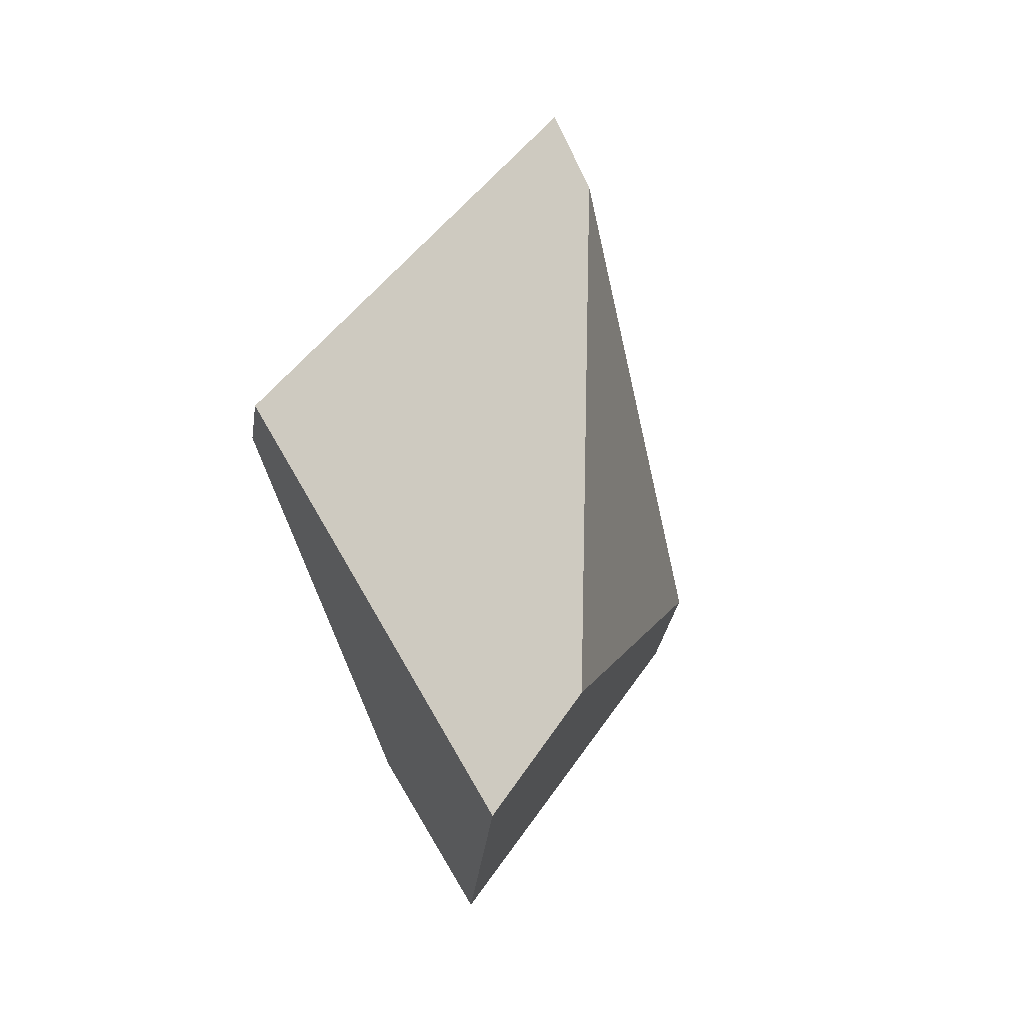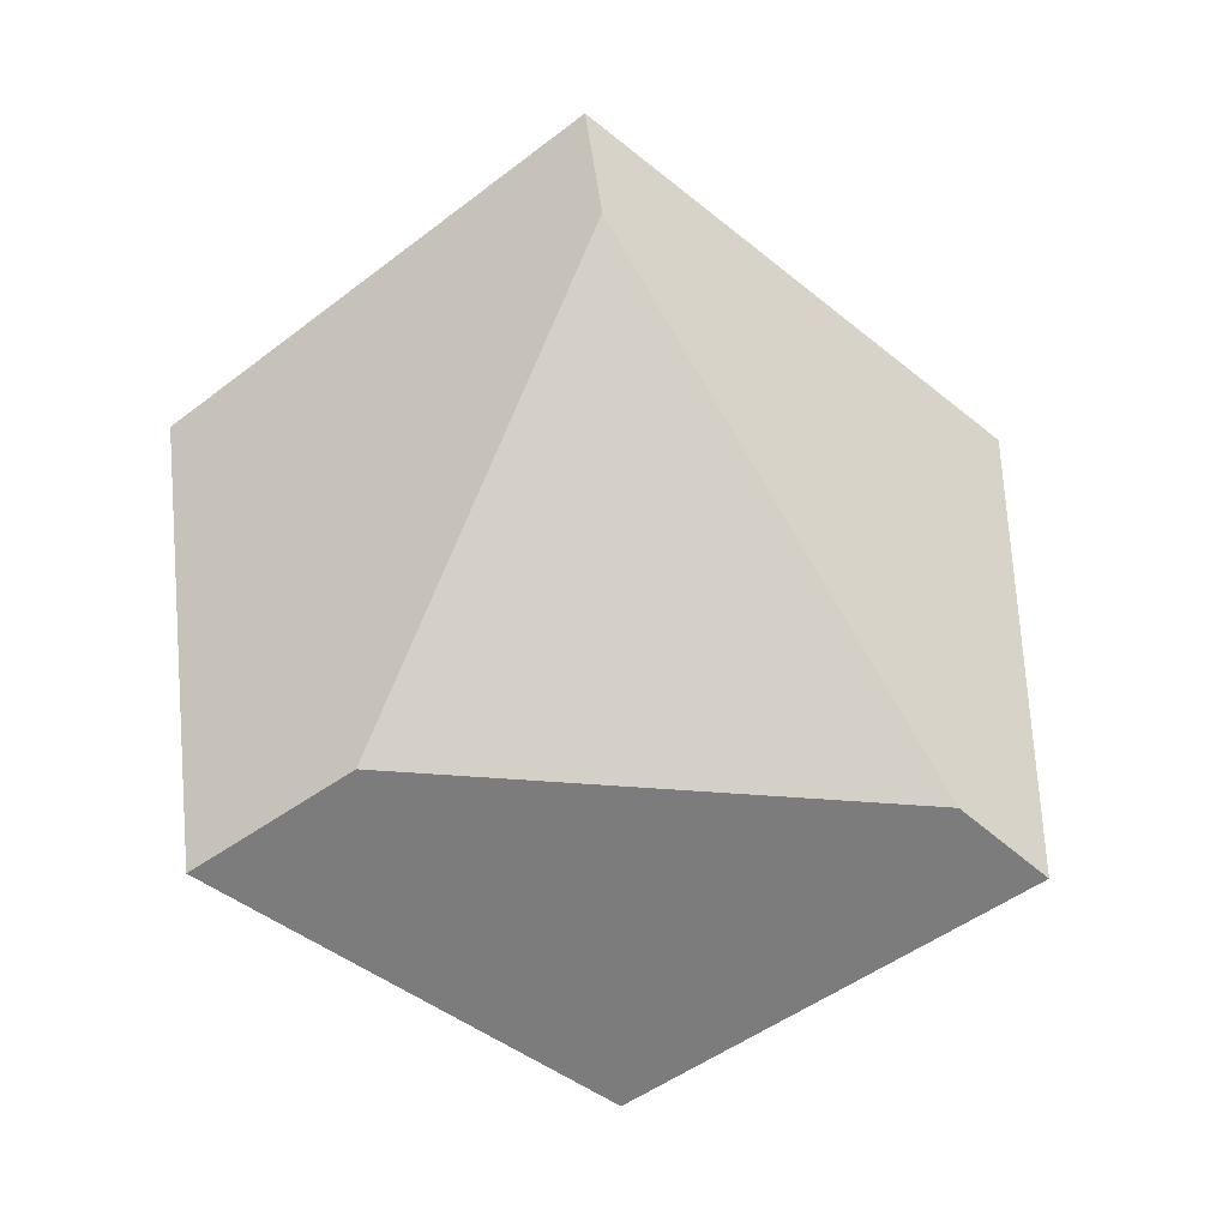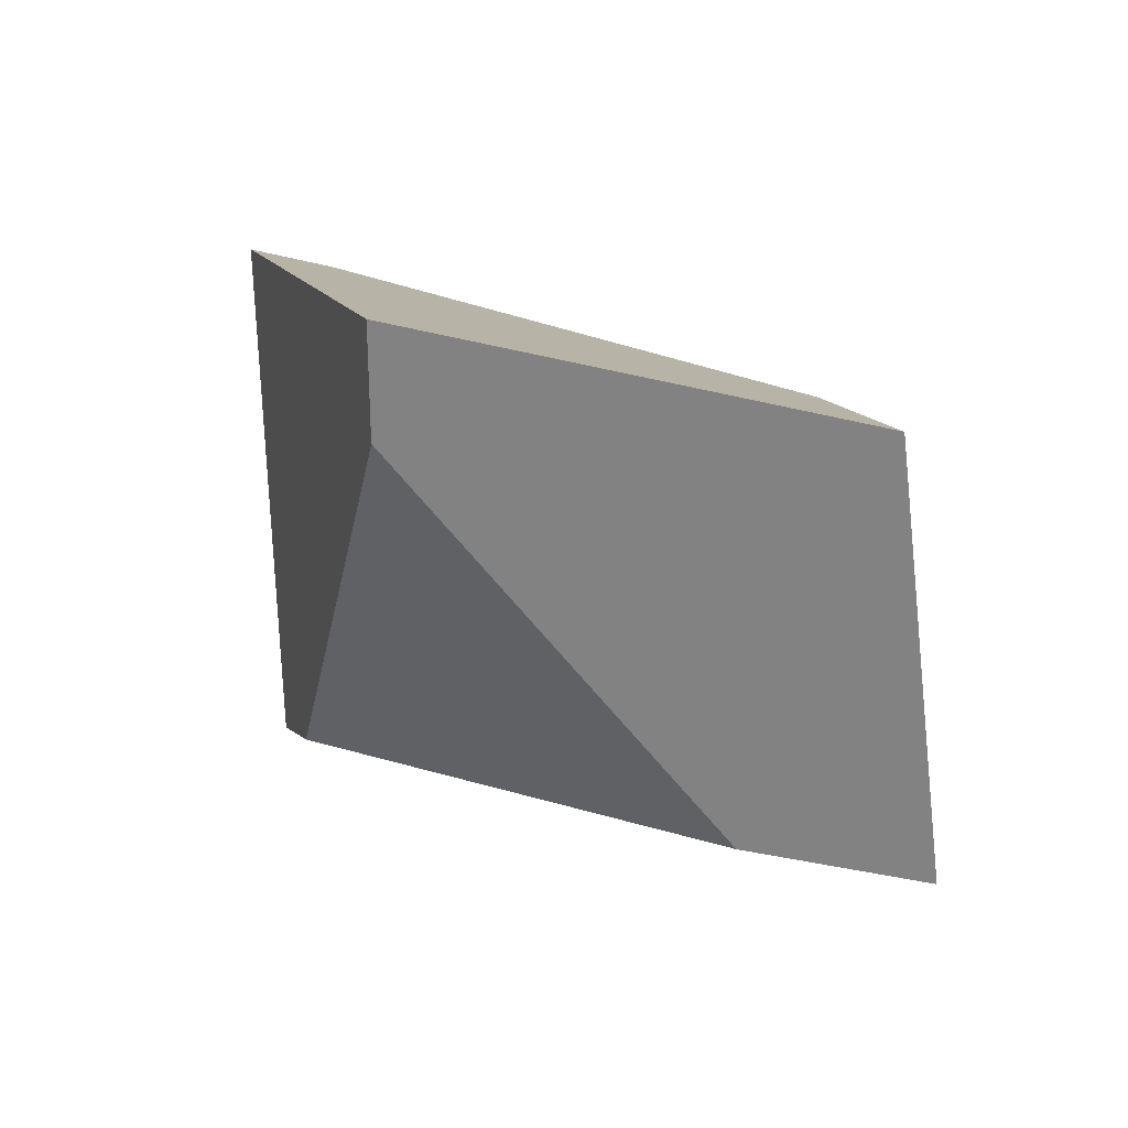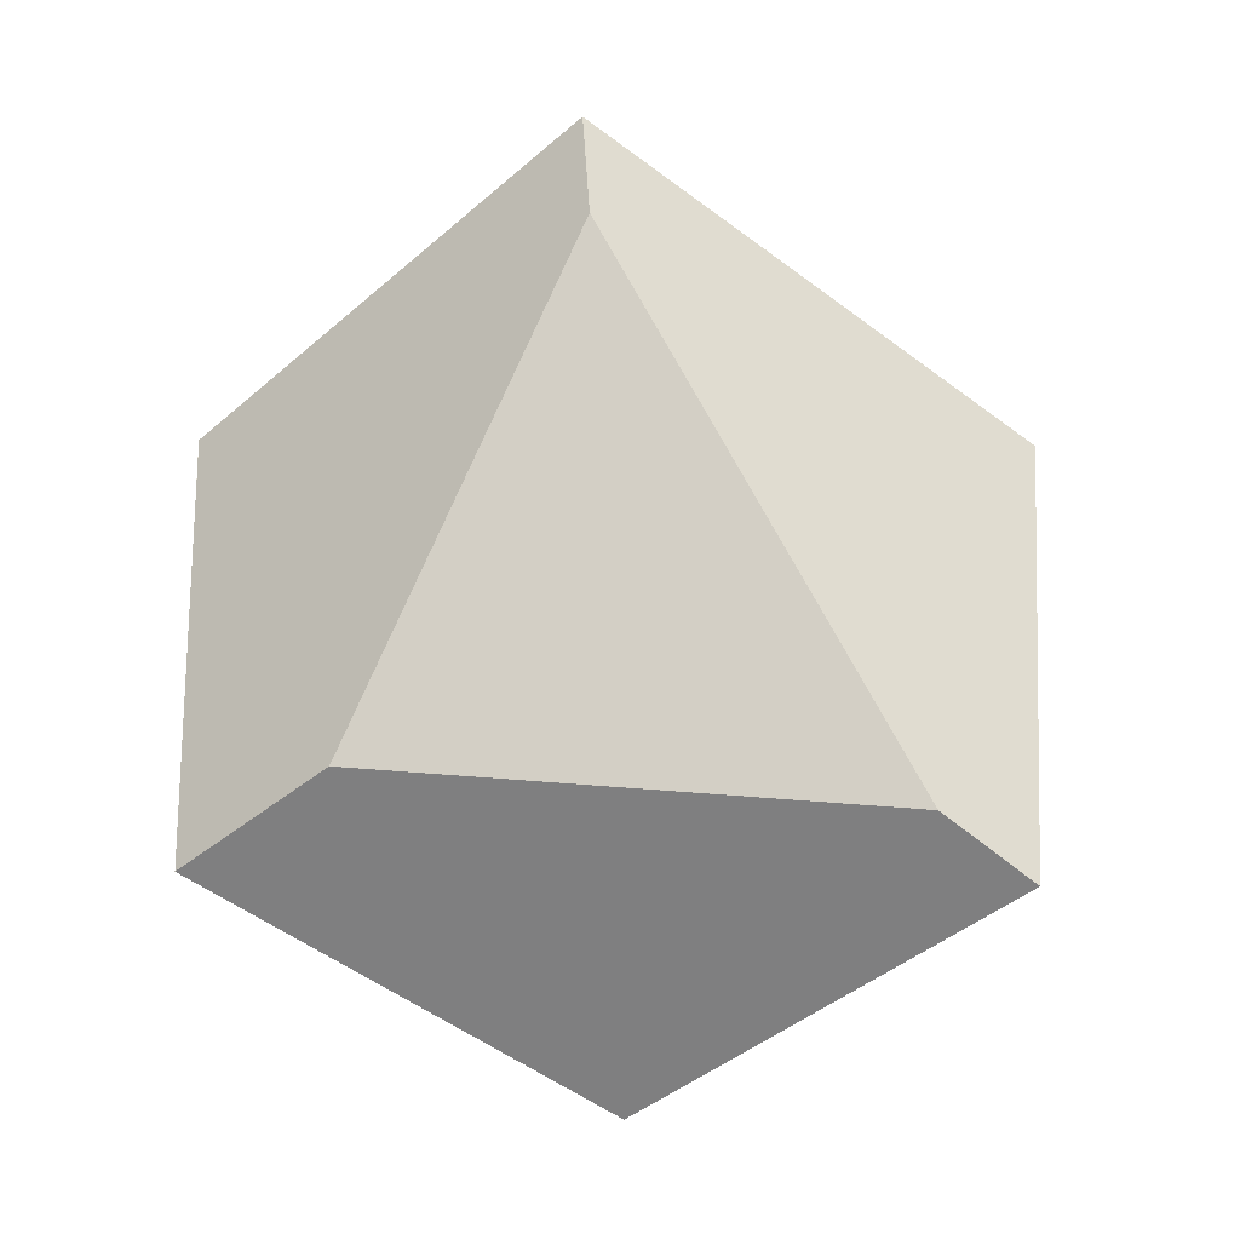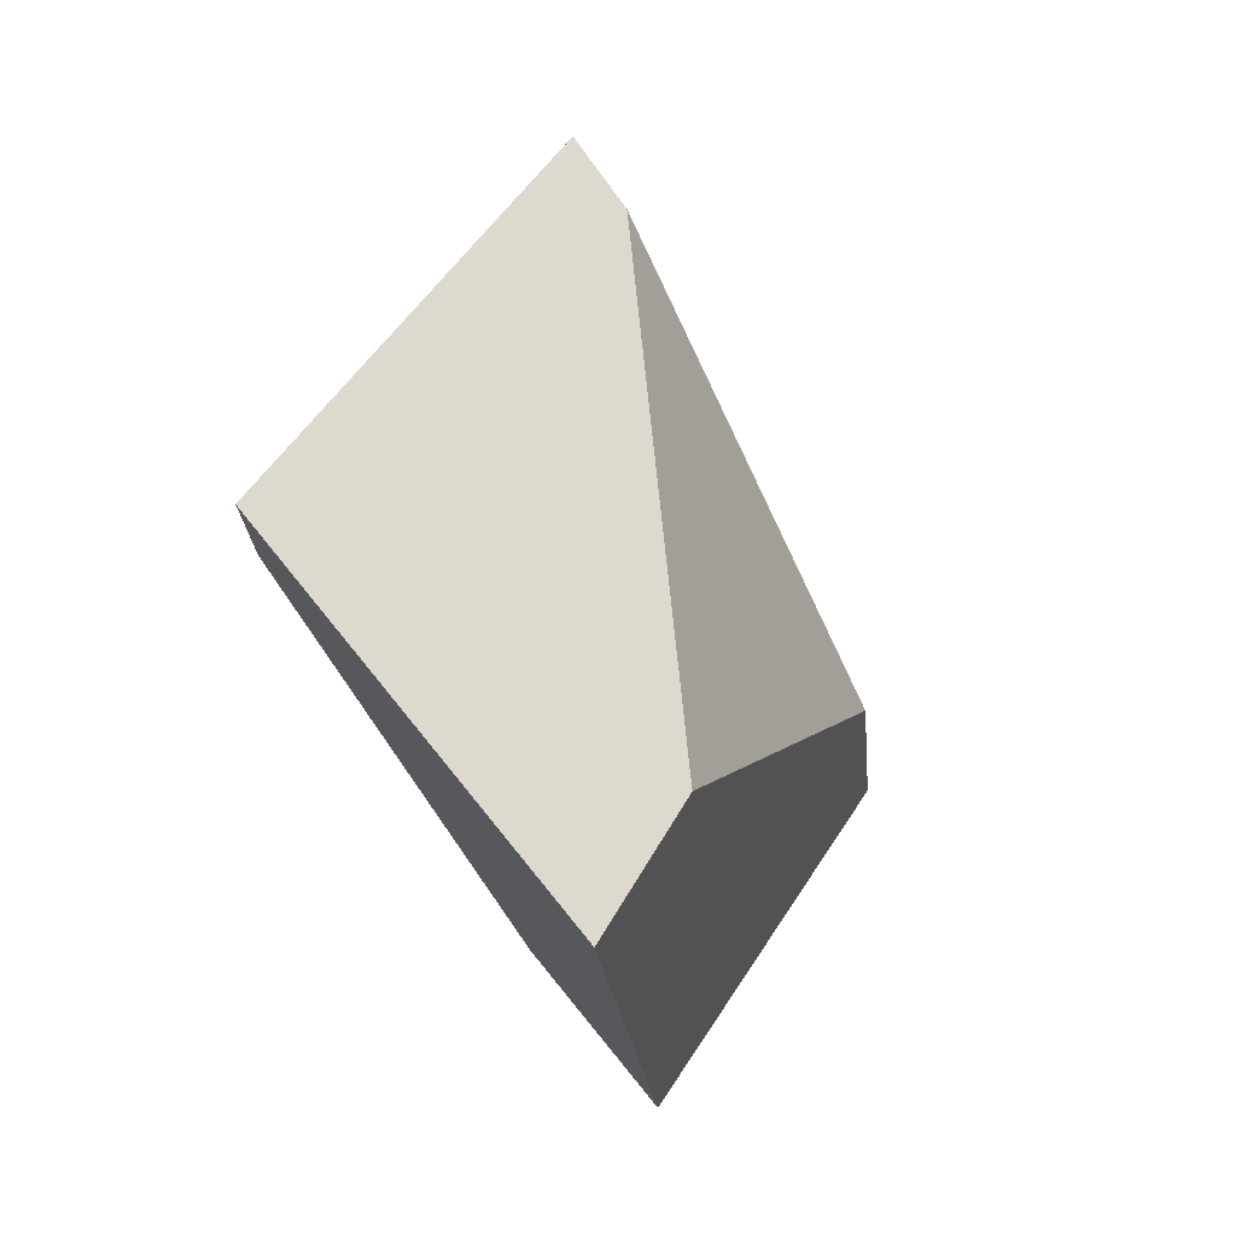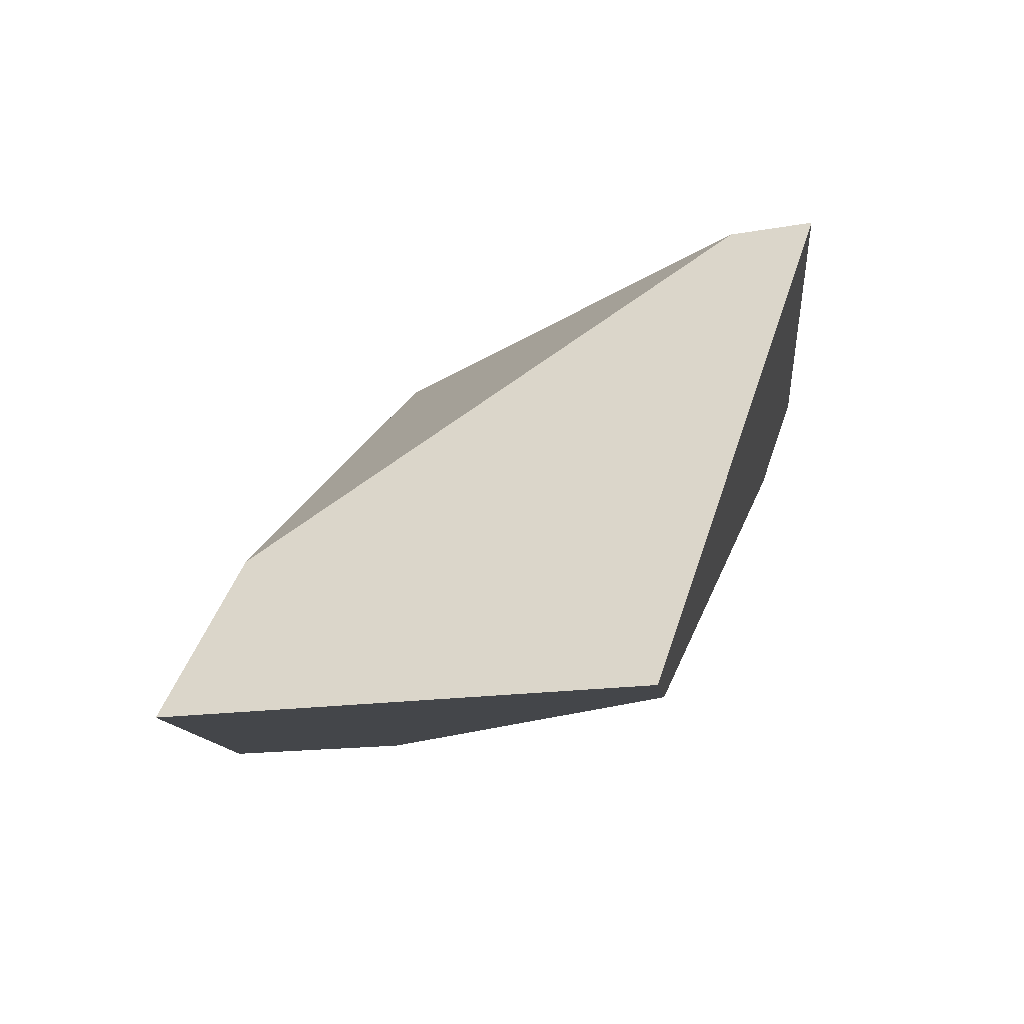
<metadata>
{"format":"obj","ext":"obj","renderer":"f3d","projection":"perspective","resolution":1024,"background":"white","views":[{"elev":-49.6,"azim":134.0,"up":"+Z"},{"elev":1.0,"azim":28.2,"up":"+Z"},{"elev":-20.0,"azim":139.7,"up":"+Y"},{"elev":-1.2,"azim":36.8,"up":"+Z"},{"elev":-55.3,"azim":146.0,"up":"+Z"},{"elev":12.7,"azim":-16.3,"up":"+Y"}]}
</metadata>
<code>
v -0.6418 0.1584 0.5817
v -0.5804 0.1745 0.4772
v -0.5693 0.1893 0.4642
v -0.5984 0.2415 0.5437
v -0.65 0.167 0.6011
v -0.6475 0.1763 0.4192
v -0.6551 0.1937 0.4462
v -0.6119 0.2386 0.5349
v -0.6694 0.1211 0.4843
v -0.7016 0.1162 0.4653
v -0.7105 0.1767 0.5292
v -0.7314 0.1514 0.5455
f 1 2 3
f 1 3 4
f 1 4 5
f 3 6 7
f 3 7 8
f 3 8 4
f 2 9 10
f 2 10 6
f 2 6 3
f 11 7 6
f 11 6 10
f 11 10 12
f 10 9 1
f 10 1 5
f 10 5 12
f 8 11 12
f 8 12 5
f 8 5 4
f 8 7 11
f 1 9 2

</code>
